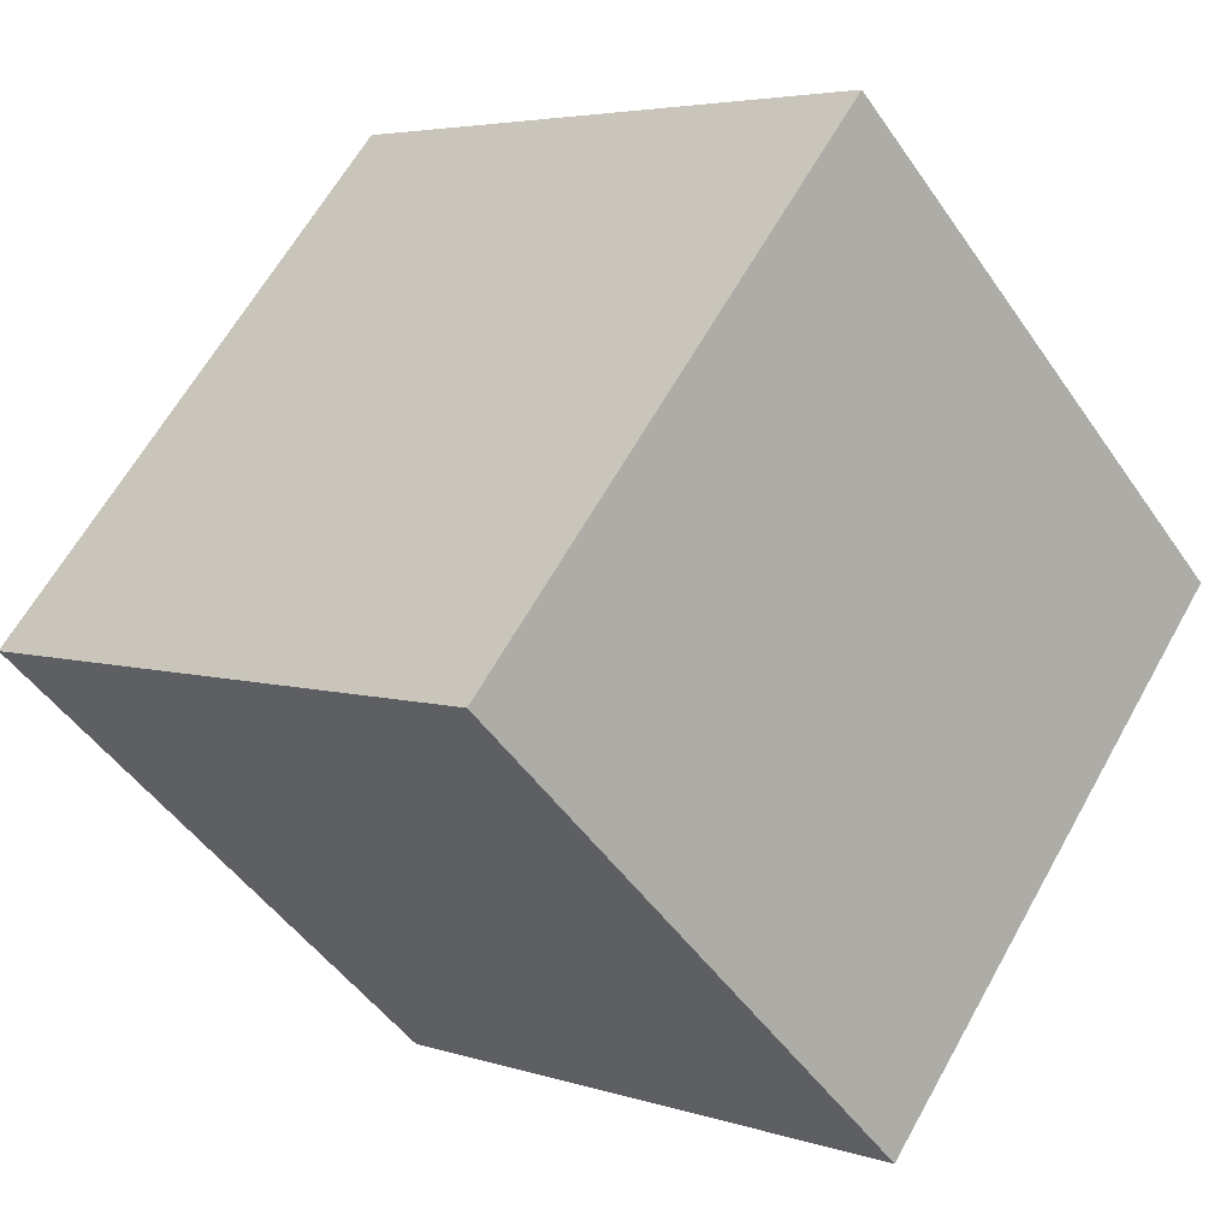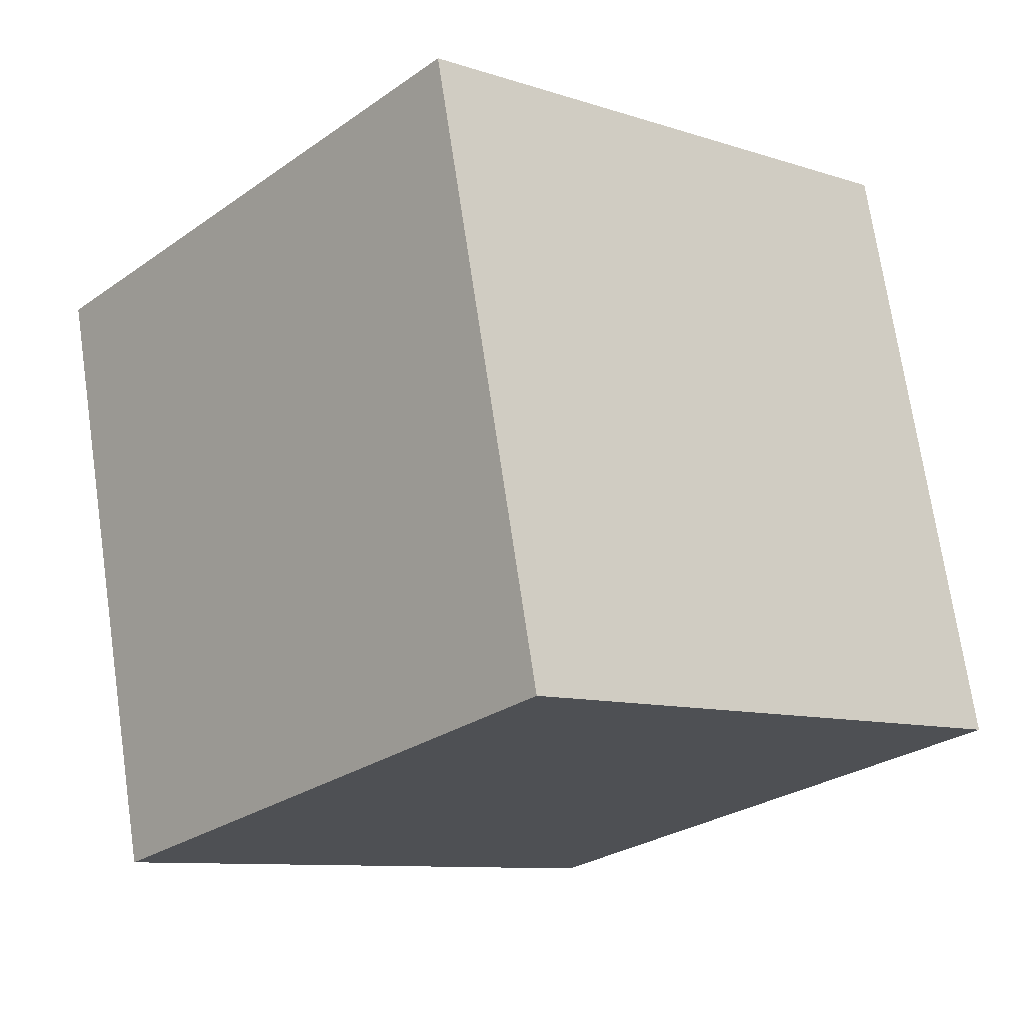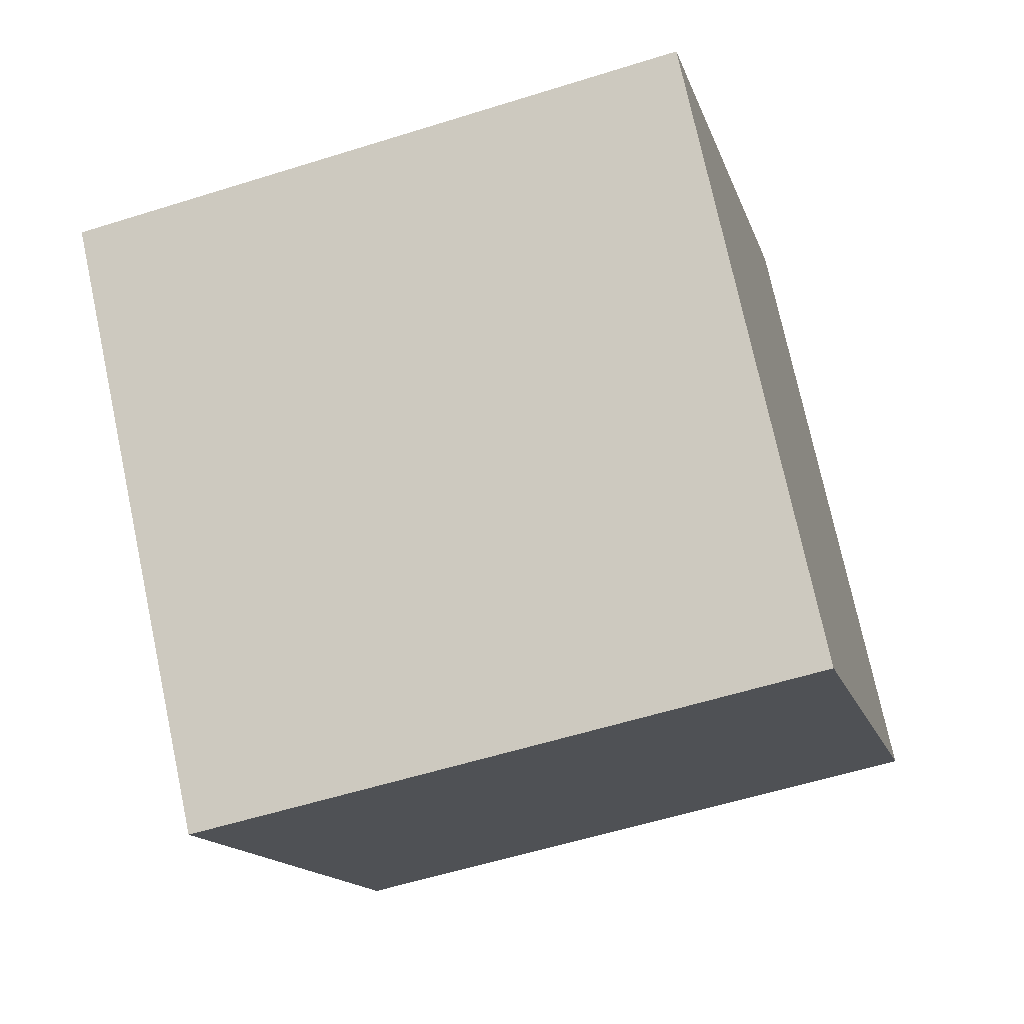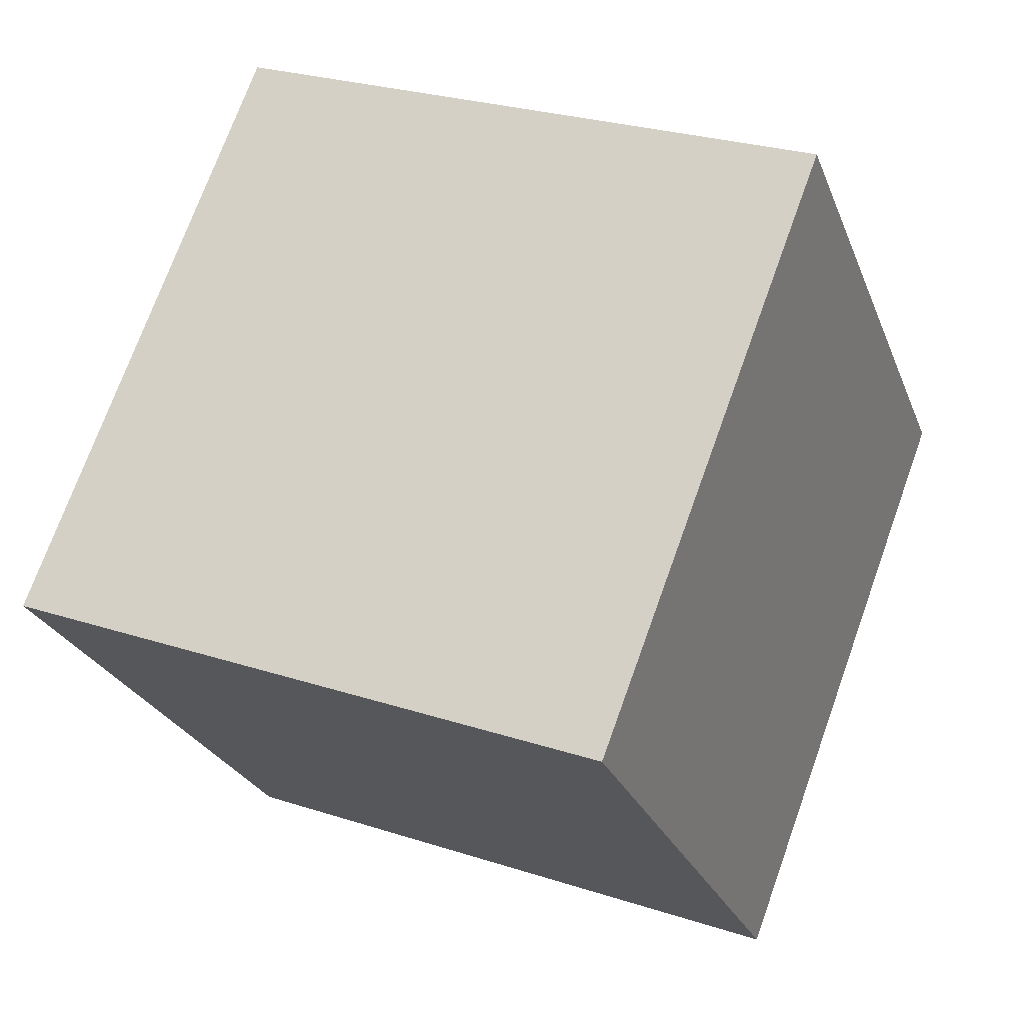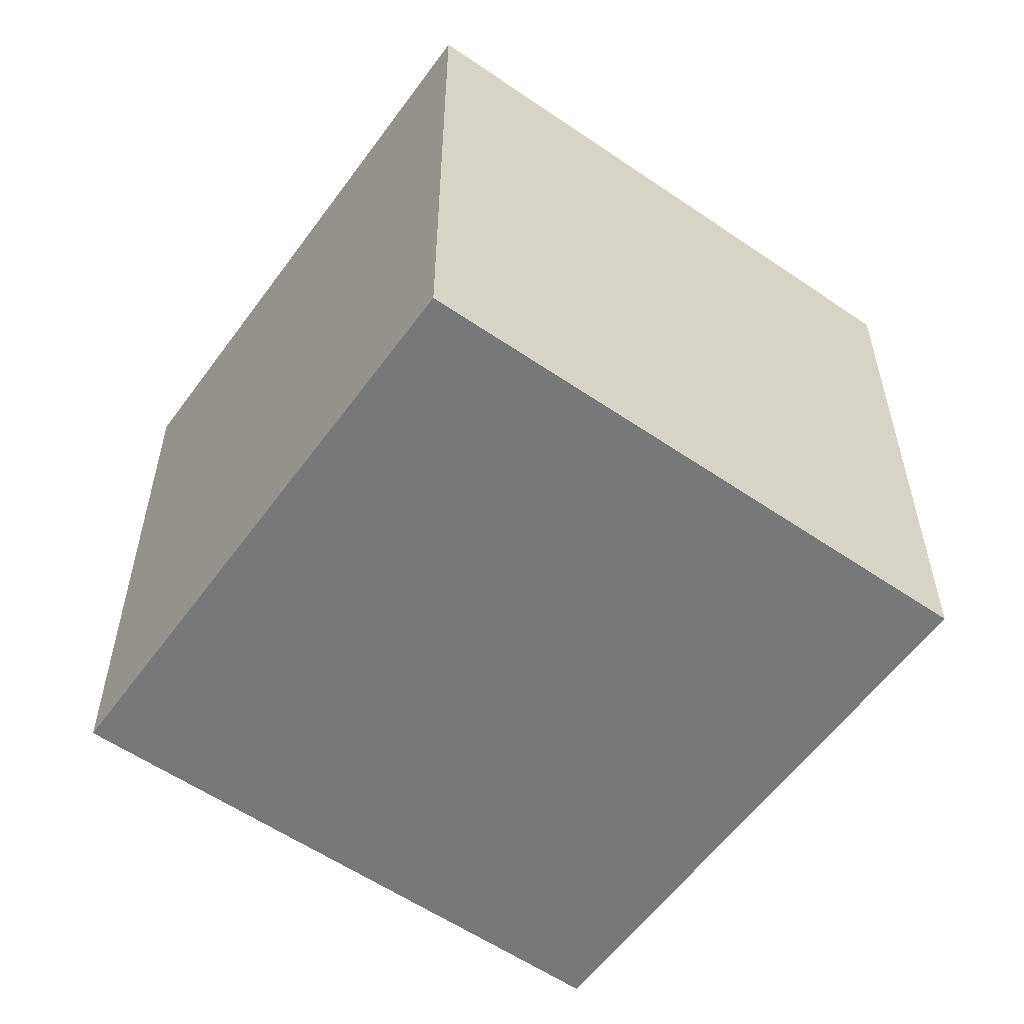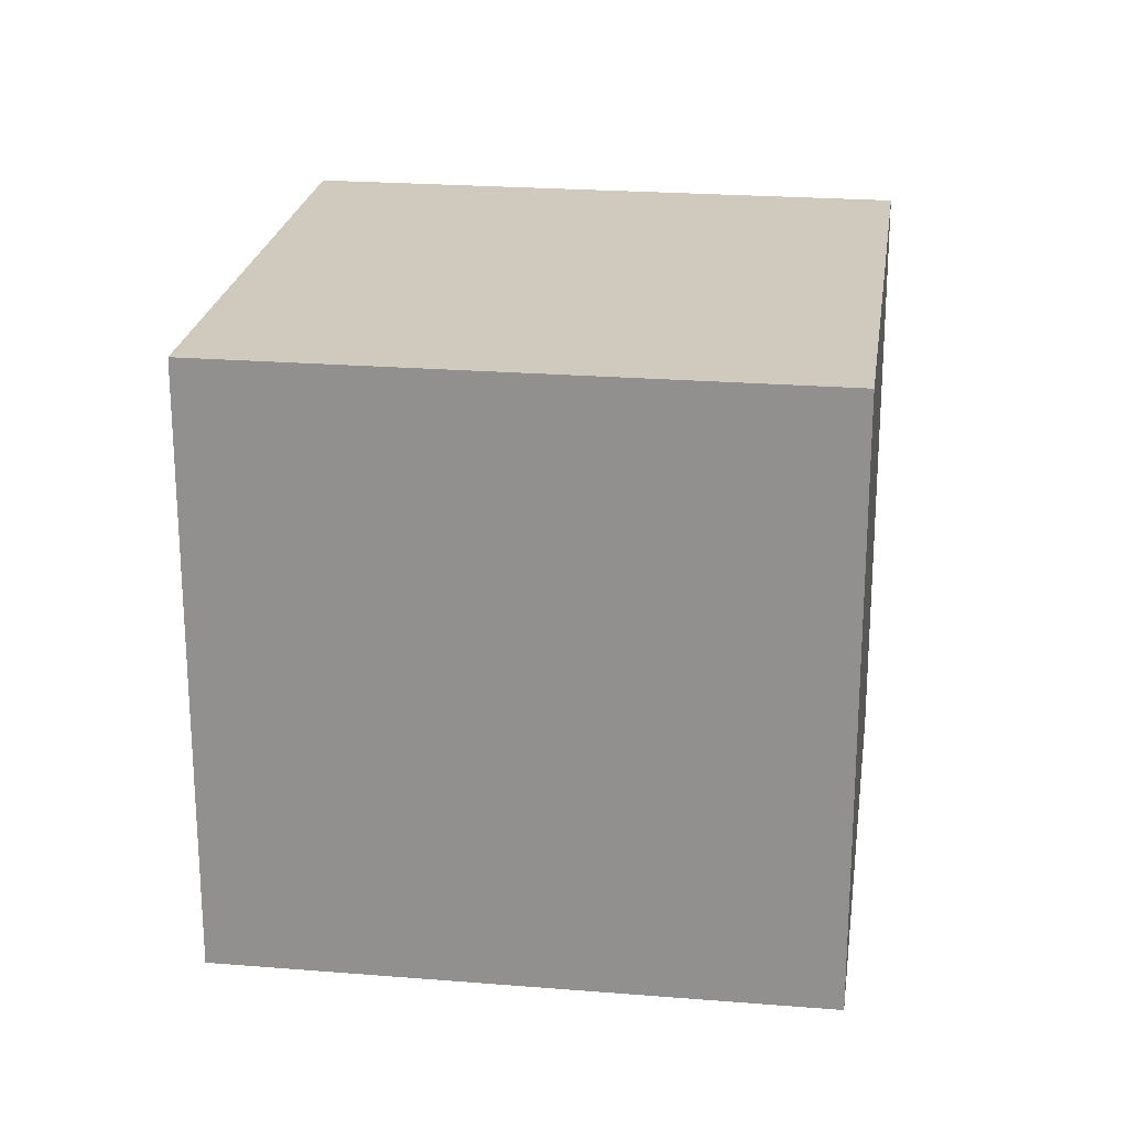
<metadata>
{"format":"obj","ext":"obj","renderer":"f3d","projection":"perspective","resolution":1024,"background":"white","views":[{"elev":4.5,"azim":136.7,"up":"+Y"},{"elev":71.8,"azim":171.6,"up":"+Y"},{"elev":-56.8,"azim":-71.8,"up":"+Y"},{"elev":26.8,"azim":-63.1,"up":"+Y"},{"elev":-57.3,"azim":6.3,"up":"+Z"},{"elev":22.9,"azim":-130.3,"up":"+Z"}]}
</metadata>
<code>
v 0.8024 0.4943 -0.332
v 0.8024 0.4943 0.068
v 0.5043 0.2276 0.068
v 0.8024 0.4943 -0.332
v 0.5043 0.2276 0.068
v 0.5043 0.2276 -0.332
v 0.5357 0.7924 -0.332
v 0.2376 0.5257 -0.332
v 0.2376 0.5257 0.068
v 0.5357 0.7924 -0.332
v 0.2376 0.5257 0.068
v 0.5357 0.7924 0.068
v 0.8024 0.4943 -0.332
v 0.5357 0.7924 -0.332
v 0.5357 0.7924 0.068
v 0.8024 0.4943 -0.332
v 0.5357 0.7924 0.068
v 0.8024 0.4943 0.068
v 0.8024 0.4943 0.068
v 0.5357 0.7924 0.068
v 0.2376 0.5257 0.068
v 0.8024 0.4943 0.068
v 0.2376 0.5257 0.068
v 0.5043 0.2276 0.068
v 0.5043 0.2276 0.068
v 0.2376 0.5257 0.068
v 0.2376 0.5257 -0.332
v 0.5043 0.2276 0.068
v 0.2376 0.5257 -0.332
v 0.5043 0.2276 -0.332
v 0.5357 0.7924 -0.332
v 0.8024 0.4943 -0.332
v 0.5043 0.2276 -0.332
v 0.5357 0.7924 -0.332
v 0.5043 0.2276 -0.332
v 0.2376 0.5257 -0.332
f 1 2 3
f 4 5 6
f 7 8 9
f 10 11 12
f 13 14 15
f 16 17 18
f 19 20 21
f 22 23 24
f 25 26 27
f 28 29 30
f 31 32 33
f 34 35 36

</code>
